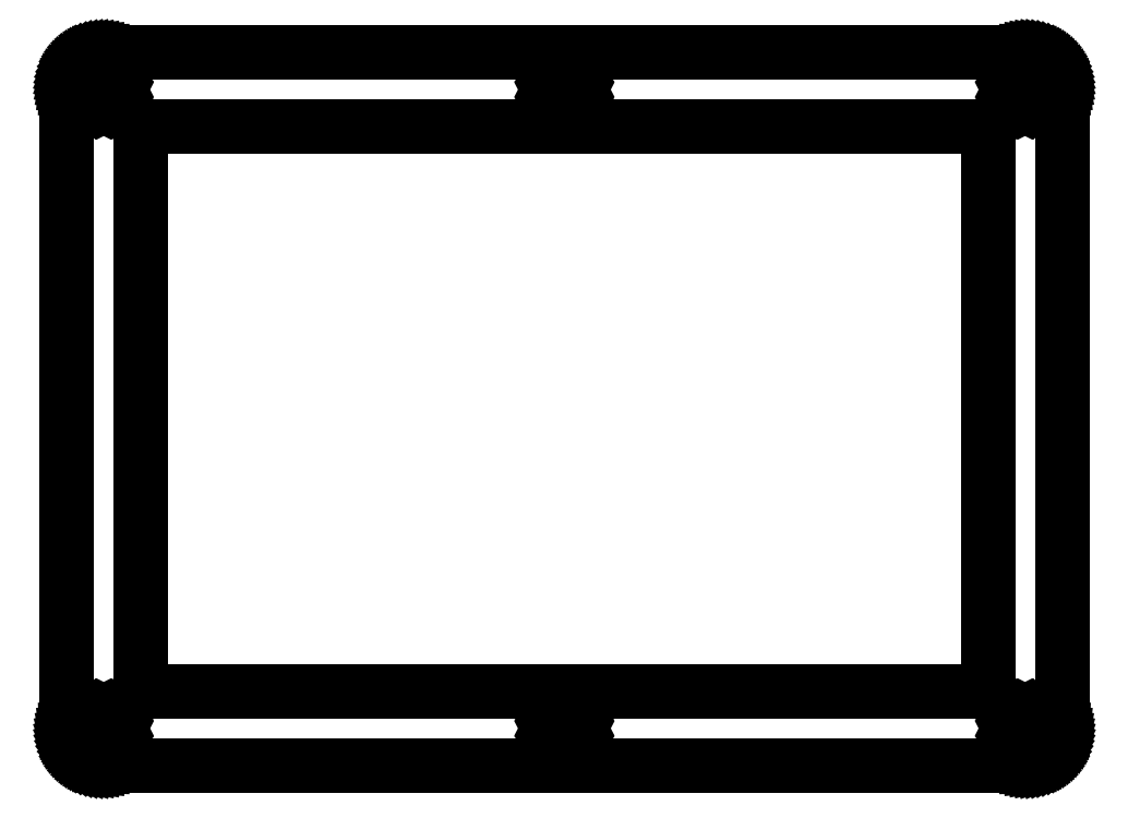
<metadata>
{"format":"dxf","ext":"dxf","renderer":"ezdxf+matplotlib","layout":"modelspace","background":"white","min_lineweight":24,"dpi":150}
</metadata>
<code>
0
SECTION
2
ENTITIES
0
LINE
8
0
10
129.5
20
96.57
30
0
11
129.9
21
96.55
31
0
0
LINE
8
0
10
129.9
20
96.55
30
0
11
130.3
21
96.5
31
0
0
LINE
8
0
10
130.3
20
96.5
30
0
11
130.7
21
96.43
31
0
0
LINE
8
0
10
130.7
20
96.43
30
0
11
131.1
21
96.32
31
0
0
LINE
8
0
10
131.1
20
96.32
30
0
11
131.5
21
96.19
31
0
0
LINE
8
0
10
131.5
20
96.19
30
0
11
131.8
21
96.02
31
0
0
LINE
8
0
10
131.8
20
96.02
30
0
11
132.2
21
95.83
31
0
0
LINE
8
0
10
132.2
20
95.83
30
0
11
132.5
21
95.61
31
0
0
LINE
8
0
10
132.5
20
95.61
30
0
11
132.8
21
95.37
31
0
0
LINE
8
0
10
132.8
20
95.37
30
0
11
133.1
21
95.1
31
0
0
LINE
8
0
10
133.1
20
95.1
30
0
11
133.3
21
94.81
31
0
0
LINE
8
0
10
133.3
20
94.81
30
0
11
133.6
21
94.5
31
0
0
LINE
8
0
10
133.6
20
94.5
30
0
11
133.8
21
94.18
31
0
0
LINE
8
0
10
133.8
20
94.18
30
0
11
134
21
93.84
31
0
0
LINE
8
0
10
134
20
93.84
30
0
11
134.2
21
93.48
31
0
0
LINE
8
0
10
134.2
20
93.48
30
0
11
134.3
21
93.11
31
0
0
LINE
8
0
10
134.3
20
93.11
30
0
11
134.4
21
92.73
31
0
0
LINE
8
0
10
134.4
20
92.73
30
0
11
134.5
21
92.35
31
0
0
LINE
8
0
10
134.5
20
92.35
30
0
11
134.5
21
91.96
31
0
0
LINE
8
0
10
134.5
20
91.96
30
0
11
134.5
21
91.57
31
0
0
LINE
8
0
10
134.5
20
91.57
30
0
11
134.5
21
5.215
31
0
0
LINE
8
0
10
134.5
20
5.215
30
0
11
134.5
21
4.823
31
0
0
LINE
8
0
10
134.5
20
4.823
30
0
11
134.5
21
4.433
31
0
0
LINE
8
0
10
134.5
20
4.433
30
0
11
134.4
21
4.047
31
0
0
LINE
8
0
10
134.4
20
4.047
30
0
11
134.3
21
3.67
31
0
0
LINE
8
0
10
134.3
20
3.67
30
0
11
134.2
21
3.302
31
0
0
LINE
8
0
10
134.2
20
3.302
30
0
11
134
21
2.946
31
0
0
LINE
8
0
10
134
20
2.946
30
0
11
133.8
21
2.603
31
0
0
LINE
8
0
10
133.8
20
2.603
30
0
11
133.6
21
2.277
31
0
0
LINE
8
0
10
133.6
20
2.277
30
0
11
133.3
21
1.968
31
0
0
LINE
8
0
10
133.3
20
1.968
30
0
11
133.1
21
1.68
31
0
0
LINE
8
0
10
133.1
20
1.68
30
0
11
132.8
21
1.412
31
0
0
LINE
8
0
10
132.8
20
1.412
30
0
11
132.5
21
1.17
31
0
0
LINE
8
0
10
132.5
20
1.17
30
0
11
132.2
21
0.9522
31
0
0
LINE
8
0
10
132.2
20
0.9522
30
0
11
131.8
21
0.7593
31
0
0
LINE
8
0
10
131.8
20
0.7593
30
0
11
131.5
21
0.5953
31
0
0
LINE
8
0
10
131.5
20
0.5953
30
0
11
131.1
21
0.4603
31
0
0
LINE
8
0
10
131.1
20
0.4603
30
0
11
130.7
21
0.3542
31
0
0
LINE
8
0
10
130.7
20
0.3542
30
0
11
130.3
21
0.277
31
0
0
LINE
8
0
10
130.3
20
0.277
30
0
11
129.9
21
0.2301
31
0
0
LINE
8
0
10
129.9
20
0.2301
30
0
11
129.5
21
0.215
31
0
0
LINE
8
0
10
129.5
20
0.215
30
0
11
5.096
21
0.215
31
0
0
LINE
8
0
10
5.096
20
0.215
30
0
11
4.702
21
0.2301
31
0
0
LINE
8
0
10
4.702
20
0.2301
30
0
11
4.312
21
0.277
31
0
0
LINE
8
0
10
4.312
20
0.277
30
0
11
3.927
21
0.3542
31
0
0
LINE
8
0
10
3.927
20
0.3542
30
0
11
3.55
21
0.4603
31
0
0
LINE
8
0
10
3.55
20
0.4603
30
0
11
3.182
21
0.5953
31
0
0
LINE
8
0
10
3.182
20
0.5953
30
0
11
2.825
21
0.7593
31
0
0
LINE
8
0
10
2.825
20
0.7593
30
0
11
2.482
21
0.9522
31
0
0
LINE
8
0
10
2.482
20
0.9522
30
0
11
2.157
21
1.17
31
0
0
LINE
8
0
10
2.157
20
1.17
30
0
11
1.848
21
1.412
31
0
0
LINE
8
0
10
1.848
20
1.412
30
0
11
1.56
21
1.68
31
0
0
LINE
8
0
10
1.56
20
1.68
30
0
11
1.293
21
1.968
31
0
0
LINE
8
0
10
1.293
20
1.968
30
0
11
1.05
21
2.277
31
0
0
LINE
8
0
10
1.05
20
2.277
30
0
11
0.831
21
2.603
31
0
0
LINE
8
0
10
0.831
20
2.603
30
0
11
0.6394
21
2.946
31
0
0
LINE
8
0
10
0.6394
20
2.946
30
0
11
0.4754
21
3.302
31
0
0
LINE
8
0
10
0.4754
20
3.302
30
0
11
0.339
21
3.67
31
0
0
LINE
8
0
10
0.339
20
3.67
30
0
11
0.2329
21
4.047
31
0
0
LINE
8
0
10
0.2329
20
4.047
30
0
11
0.1571
21
4.433
31
0
0
LINE
8
0
10
0.1571
20
4.433
30
0
11
0.1102
21
4.823
31
0
0
LINE
8
0
10
0.1102
20
4.823
30
0
11
0.09508
21
5.216
31
0
0
LINE
8
0
10
0.09508
20
5.216
30
0
11
0.09508
21
91.57
31
0
0
LINE
8
0
10
0.09508
20
91.57
30
0
11
0.1102
21
91.96
31
0
0
LINE
8
0
10
0.1102
20
91.96
30
0
11
0.1571
21
92.35
31
0
0
LINE
8
0
10
0.1571
20
92.35
30
0
11
0.2329
21
92.73
31
0
0
LINE
8
0
10
0.2329
20
92.73
30
0
11
0.339
21
93.11
31
0
0
LINE
8
0
10
0.339
20
93.11
30
0
11
0.4754
21
93.48
31
0
0
LINE
8
0
10
0.4754
20
93.48
30
0
11
0.6394
21
93.84
31
0
0
LINE
8
0
10
0.6394
20
93.84
30
0
11
0.831
21
94.18
31
0
0
LINE
8
0
10
0.831
20
94.18
30
0
11
1.05
21
94.5
31
0
0
LINE
8
0
10
1.05
20
94.5
30
0
11
1.293
21
94.81
31
0
0
LINE
8
0
10
1.293
20
94.81
30
0
11
1.56
21
95.1
31
0
0
LINE
8
0
10
1.56
20
95.1
30
0
11
1.848
21
95.37
31
0
0
LINE
8
0
10
1.848
20
95.37
30
0
11
2.157
21
95.61
31
0
0
LINE
8
0
10
2.157
20
95.61
30
0
11
2.482
21
95.83
31
0
0
LINE
8
0
10
2.482
20
95.83
30
0
11
2.825
21
96.02
31
0
0
LINE
8
0
10
2.825
20
96.02
30
0
11
3.182
21
96.19
31
0
0
LINE
8
0
10
3.182
20
96.19
30
0
11
3.55
21
96.32
31
0
0
LINE
8
0
10
3.55
20
96.32
30
0
11
3.927
21
96.43
31
0
0
LINE
8
0
10
3.927
20
96.43
30
0
11
4.312
21
96.5
31
0
0
LINE
8
0
10
4.312
20
96.5
30
0
11
4.702
21
96.55
31
0
0
LINE
8
0
10
4.702
20
96.55
30
0
11
5.096
21
96.57
31
0
0
LINE
8
0
10
5.096
20
96.57
30
0
11
129.5
21
96.57
31
0
0
LINE
8
0
10
4.575
20
7.12
30
0
11
4.039
21
6.847
31
0
0
LINE
8
0
10
4.039
20
6.847
30
0
11
3.612
21
6.422
31
0
0
LINE
8
0
10
3.612
20
6.422
30
0
11
3.339
21
5.884
31
0
0
LINE
8
0
10
3.339
20
5.884
30
0
11
3.244
21
5.29
31
0
0
LINE
8
0
10
3.244
20
5.29
30
0
11
3.339
21
4.695
31
0
0
LINE
8
0
10
3.339
20
4.695
30
0
11
3.612
21
4.159
31
0
0
LINE
8
0
10
3.612
20
4.159
30
0
11
4.039
21
3.733
31
0
0
LINE
8
0
10
4.039
20
3.733
30
0
11
4.575
21
3.46
31
0
0
LINE
8
0
10
4.575
20
3.46
30
0
11
5.169
21
3.365
31
0
0
LINE
8
0
10
5.169
20
3.365
30
0
11
5.764
21
3.46
31
0
0
LINE
8
0
10
5.764
20
3.46
30
0
11
6.302
21
3.733
31
0
0
LINE
8
0
10
6.302
20
3.733
30
0
11
6.728
21
4.159
31
0
0
LINE
8
0
10
6.728
20
4.159
30
0
11
7
21
4.695
31
0
0
LINE
8
0
10
7
20
4.695
30
0
11
7.094
21
5.29
31
0
0
LINE
8
0
10
7.094
20
5.29
30
0
11
7
21
5.884
31
0
0
LINE
8
0
10
7
20
5.884
30
0
11
6.728
21
6.422
31
0
0
LINE
8
0
10
6.728
20
6.422
30
0
11
6.302
21
6.847
31
0
0
LINE
8
0
10
6.302
20
6.847
30
0
11
5.764
21
7.12
31
0
0
LINE
8
0
10
5.764
20
7.12
30
0
11
5.169
21
7.214
31
0
0
LINE
8
0
10
5.169
20
7.214
30
0
11
4.575
21
7.12
31
0
0
LINE
8
0
10
66.73
20
7.12
30
0
11
66.19
21
6.847
31
0
0
LINE
8
0
10
66.19
20
6.847
30
0
11
65.76
21
6.422
31
0
0
LINE
8
0
10
65.76
20
6.422
30
0
11
65.49
21
5.884
31
0
0
LINE
8
0
10
65.49
20
5.884
30
0
11
65.39
21
5.29
31
0
0
LINE
8
0
10
65.39
20
5.29
30
0
11
65.49
21
4.695
31
0
0
LINE
8
0
10
65.49
20
4.695
30
0
11
65.76
21
4.159
31
0
0
LINE
8
0
10
65.76
20
4.159
30
0
11
66.19
21
3.733
31
0
0
LINE
8
0
10
66.19
20
3.733
30
0
11
66.73
21
3.46
31
0
0
LINE
8
0
10
66.73
20
3.46
30
0
11
67.32
21
3.365
31
0
0
LINE
8
0
10
67.32
20
3.365
30
0
11
67.92
21
3.46
31
0
0
LINE
8
0
10
67.92
20
3.46
30
0
11
68.45
21
3.733
31
0
0
LINE
8
0
10
68.45
20
3.733
30
0
11
68.88
21
4.159
31
0
0
LINE
8
0
10
68.88
20
4.159
30
0
11
69.15
21
4.695
31
0
0
LINE
8
0
10
69.15
20
4.695
30
0
11
69.25
21
5.29
31
0
0
LINE
8
0
10
69.25
20
5.29
30
0
11
69.15
21
5.884
31
0
0
LINE
8
0
10
69.15
20
5.884
30
0
11
68.88
21
6.422
31
0
0
LINE
8
0
10
68.88
20
6.422
30
0
11
68.45
21
6.847
31
0
0
LINE
8
0
10
68.45
20
6.847
30
0
11
67.92
21
7.12
31
0
0
LINE
8
0
10
67.92
20
7.12
30
0
11
67.32
21
7.214
31
0
0
LINE
8
0
10
67.32
20
7.214
30
0
11
66.73
21
7.12
31
0
0
LINE
8
0
10
128.9
20
7.12
30
0
11
128.3
21
6.847
31
0
0
LINE
8
0
10
128.3
20
6.847
30
0
11
127.9
21
6.422
31
0
0
LINE
8
0
10
127.9
20
6.422
30
0
11
127.6
21
5.884
31
0
0
LINE
8
0
10
127.6
20
5.884
30
0
11
127.5
21
5.29
31
0
0
LINE
8
0
10
127.5
20
5.29
30
0
11
127.6
21
4.695
31
0
0
LINE
8
0
10
127.6
20
4.695
30
0
11
127.9
21
4.159
31
0
0
LINE
8
0
10
127.9
20
4.159
30
0
11
128.3
21
3.733
31
0
0
LINE
8
0
10
128.3
20
3.733
30
0
11
128.9
21
3.46
31
0
0
LINE
8
0
10
128.9
20
3.46
30
0
11
129.5
21
3.365
31
0
0
LINE
8
0
10
129.5
20
3.365
30
0
11
130.1
21
3.46
31
0
0
LINE
8
0
10
130.1
20
3.46
30
0
11
130.6
21
3.733
31
0
0
LINE
8
0
10
130.6
20
3.733
30
0
11
131
21
4.159
31
0
0
LINE
8
0
10
131
20
4.159
30
0
11
131.3
21
4.695
31
0
0
LINE
8
0
10
131.3
20
4.695
30
0
11
131.4
21
5.29
31
0
0
LINE
8
0
10
131.4
20
5.29
30
0
11
131.3
21
5.884
31
0
0
LINE
8
0
10
131.3
20
5.884
30
0
11
131
21
6.422
31
0
0
LINE
8
0
10
131
20
6.422
30
0
11
130.6
21
6.847
31
0
0
LINE
8
0
10
130.6
20
6.847
30
0
11
130.1
21
7.12
31
0
0
LINE
8
0
10
130.1
20
7.12
30
0
11
129.5
21
7.214
31
0
0
LINE
8
0
10
129.5
20
7.214
30
0
11
128.9
21
7.12
31
0
0
LINE
8
0
10
10.17
20
86.49
30
0
11
124.5
21
86.49
31
0
0
LINE
8
0
10
124.5
20
86.49
30
0
11
124.5
21
10.29
31
0
0
LINE
8
0
10
124.5
20
10.29
30
0
11
10.17
21
10.29
31
0
0
LINE
8
0
10
10.17
20
10.29
30
0
11
10.17
21
86.49
31
0
0
LINE
8
0
10
4.575
20
93.32
30
0
11
4.039
21
93.05
31
0
0
LINE
8
0
10
4.039
20
93.05
30
0
11
3.612
21
92.62
31
0
0
LINE
8
0
10
3.612
20
92.62
30
0
11
3.339
21
92.09
31
0
0
LINE
8
0
10
3.339
20
92.09
30
0
11
3.244
21
91.49
31
0
0
LINE
8
0
10
3.244
20
91.49
30
0
11
3.339
21
90.9
31
0
0
LINE
8
0
10
3.339
20
90.9
30
0
11
3.612
21
90.36
31
0
0
LINE
8
0
10
3.612
20
90.36
30
0
11
4.039
21
89.93
31
0
0
LINE
8
0
10
4.039
20
89.93
30
0
11
4.575
21
89.66
31
0
0
LINE
8
0
10
4.575
20
89.66
30
0
11
5.169
21
89.57
31
0
0
LINE
8
0
10
5.169
20
89.57
30
0
11
5.764
21
89.66
31
0
0
LINE
8
0
10
5.764
20
89.66
30
0
11
6.302
21
89.93
31
0
0
LINE
8
0
10
6.302
20
89.93
30
0
11
6.728
21
90.36
31
0
0
LINE
8
0
10
6.728
20
90.36
30
0
11
7
21
90.9
31
0
0
LINE
8
0
10
7
20
90.9
30
0
11
7.094
21
91.49
31
0
0
LINE
8
0
10
7.094
20
91.49
30
0
11
7
21
92.09
31
0
0
LINE
8
0
10
7
20
92.09
30
0
11
6.728
21
92.62
31
0
0
LINE
8
0
10
6.728
20
92.62
30
0
11
6.302
21
93.05
31
0
0
LINE
8
0
10
6.302
20
93.05
30
0
11
5.764
21
93.32
31
0
0
LINE
8
0
10
5.764
20
93.32
30
0
11
5.169
21
93.42
31
0
0
LINE
8
0
10
5.169
20
93.42
30
0
11
4.575
21
93.32
31
0
0
LINE
8
0
10
128.9
20
93.32
30
0
11
128.3
21
93.05
31
0
0
LINE
8
0
10
128.3
20
93.05
30
0
11
127.9
21
92.62
31
0
0
LINE
8
0
10
127.9
20
92.62
30
0
11
127.6
21
92.09
31
0
0
LINE
8
0
10
127.6
20
92.09
30
0
11
127.5
21
91.49
31
0
0
LINE
8
0
10
127.5
20
91.49
30
0
11
127.6
21
90.9
31
0
0
LINE
8
0
10
127.6
20
90.9
30
0
11
127.9
21
90.36
31
0
0
LINE
8
0
10
127.9
20
90.36
30
0
11
128.3
21
89.93
31
0
0
LINE
8
0
10
128.3
20
89.93
30
0
11
128.9
21
89.66
31
0
0
LINE
8
0
10
128.9
20
89.66
30
0
11
129.5
21
89.57
31
0
0
LINE
8
0
10
129.5
20
89.57
30
0
11
130.1
21
89.66
31
0
0
LINE
8
0
10
130.1
20
89.66
30
0
11
130.6
21
89.93
31
0
0
LINE
8
0
10
130.6
20
89.93
30
0
11
131
21
90.36
31
0
0
LINE
8
0
10
131
20
90.36
30
0
11
131.3
21
90.9
31
0
0
LINE
8
0
10
131.3
20
90.9
30
0
11
131.4
21
91.49
31
0
0
LINE
8
0
10
131.4
20
91.49
30
0
11
131.3
21
92.09
31
0
0
LINE
8
0
10
131.3
20
92.09
30
0
11
131
21
92.62
31
0
0
LINE
8
0
10
131
20
92.62
30
0
11
130.6
21
93.05
31
0
0
LINE
8
0
10
130.6
20
93.05
30
0
11
130.1
21
93.32
31
0
0
LINE
8
0
10
130.1
20
93.32
30
0
11
129.5
21
93.42
31
0
0
LINE
8
0
10
129.5
20
93.42
30
0
11
128.9
21
93.32
31
0
0
LINE
8
0
10
66.73
20
93.32
30
0
11
66.19
21
93.05
31
0
0
LINE
8
0
10
66.19
20
93.05
30
0
11
65.76
21
92.62
31
0
0
LINE
8
0
10
65.76
20
92.62
30
0
11
65.49
21
92.09
31
0
0
LINE
8
0
10
65.49
20
92.09
30
0
11
65.39
21
91.49
31
0
0
LINE
8
0
10
65.39
20
91.49
30
0
11
65.49
21
90.9
31
0
0
LINE
8
0
10
65.49
20
90.9
30
0
11
65.76
21
90.36
31
0
0
LINE
8
0
10
65.76
20
90.36
30
0
11
66.19
21
89.93
31
0
0
LINE
8
0
10
66.19
20
89.93
30
0
11
66.73
21
89.66
31
0
0
LINE
8
0
10
66.73
20
89.66
30
0
11
67.32
21
89.57
31
0
0
LINE
8
0
10
67.32
20
89.57
30
0
11
67.92
21
89.66
31
0
0
LINE
8
0
10
67.92
20
89.66
30
0
11
68.45
21
89.93
31
0
0
LINE
8
0
10
68.45
20
89.93
30
0
11
68.88
21
90.36
31
0
0
LINE
8
0
10
68.88
20
90.36
30
0
11
69.15
21
90.9
31
0
0
LINE
8
0
10
69.15
20
90.9
30
0
11
69.25
21
91.49
31
0
0
LINE
8
0
10
69.25
20
91.49
30
0
11
69.15
21
92.09
31
0
0
LINE
8
0
10
69.15
20
92.09
30
0
11
68.88
21
92.62
31
0
0
LINE
8
0
10
68.88
20
92.62
30
0
11
68.45
21
93.05
31
0
0
LINE
8
0
10
68.45
20
93.05
30
0
11
67.92
21
93.32
31
0
0
LINE
8
0
10
67.92
20
93.32
30
0
11
67.32
21
93.42
31
0
0
LINE
8
0
10
67.32
20
93.42
30
0
11
66.73
21
93.32
31
0
0
ENDSEC
0
EOF

</code>
